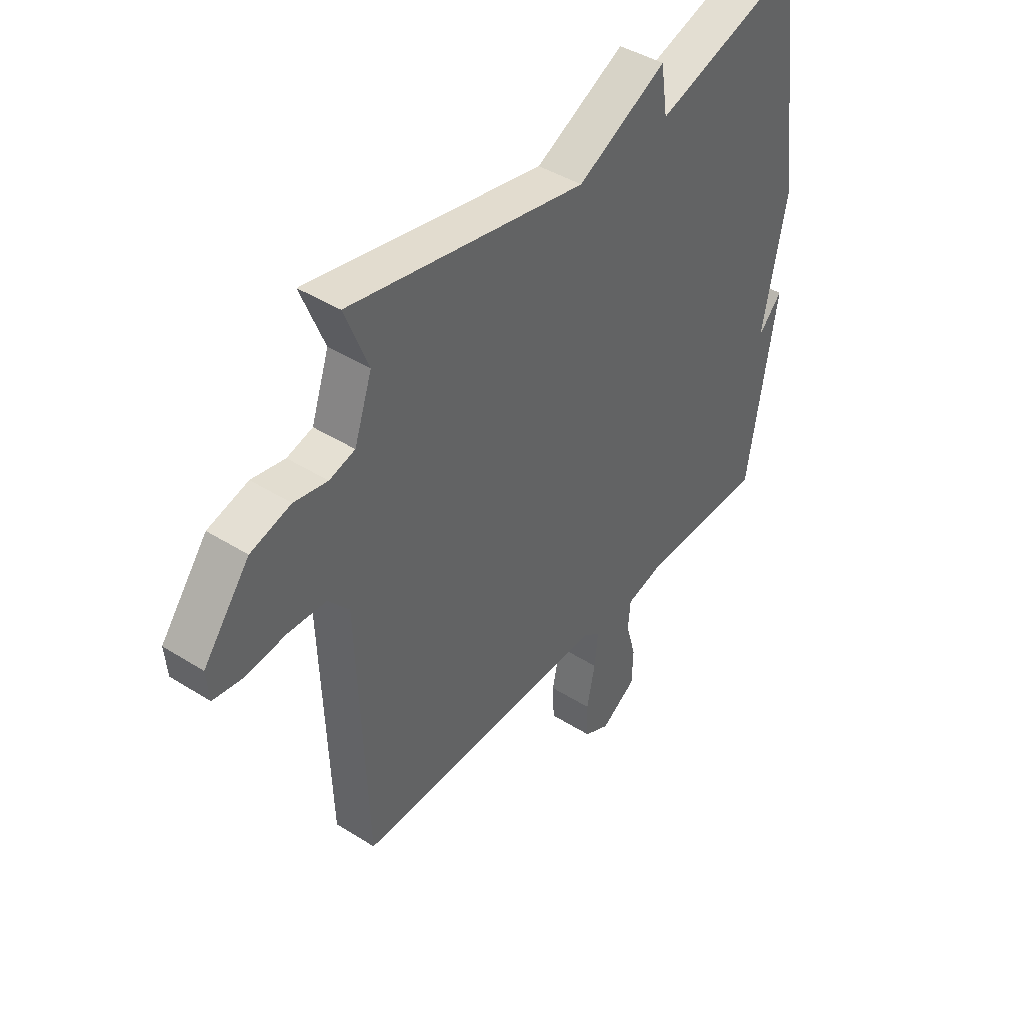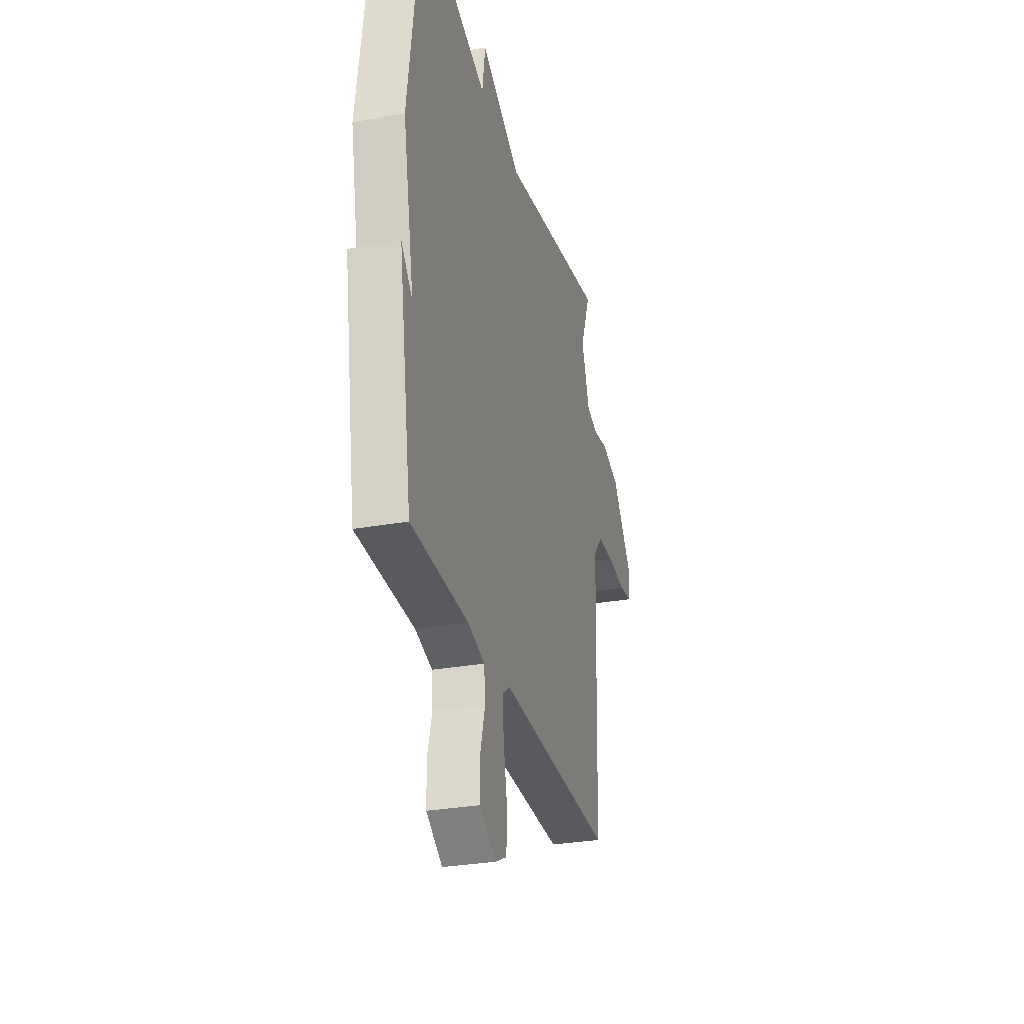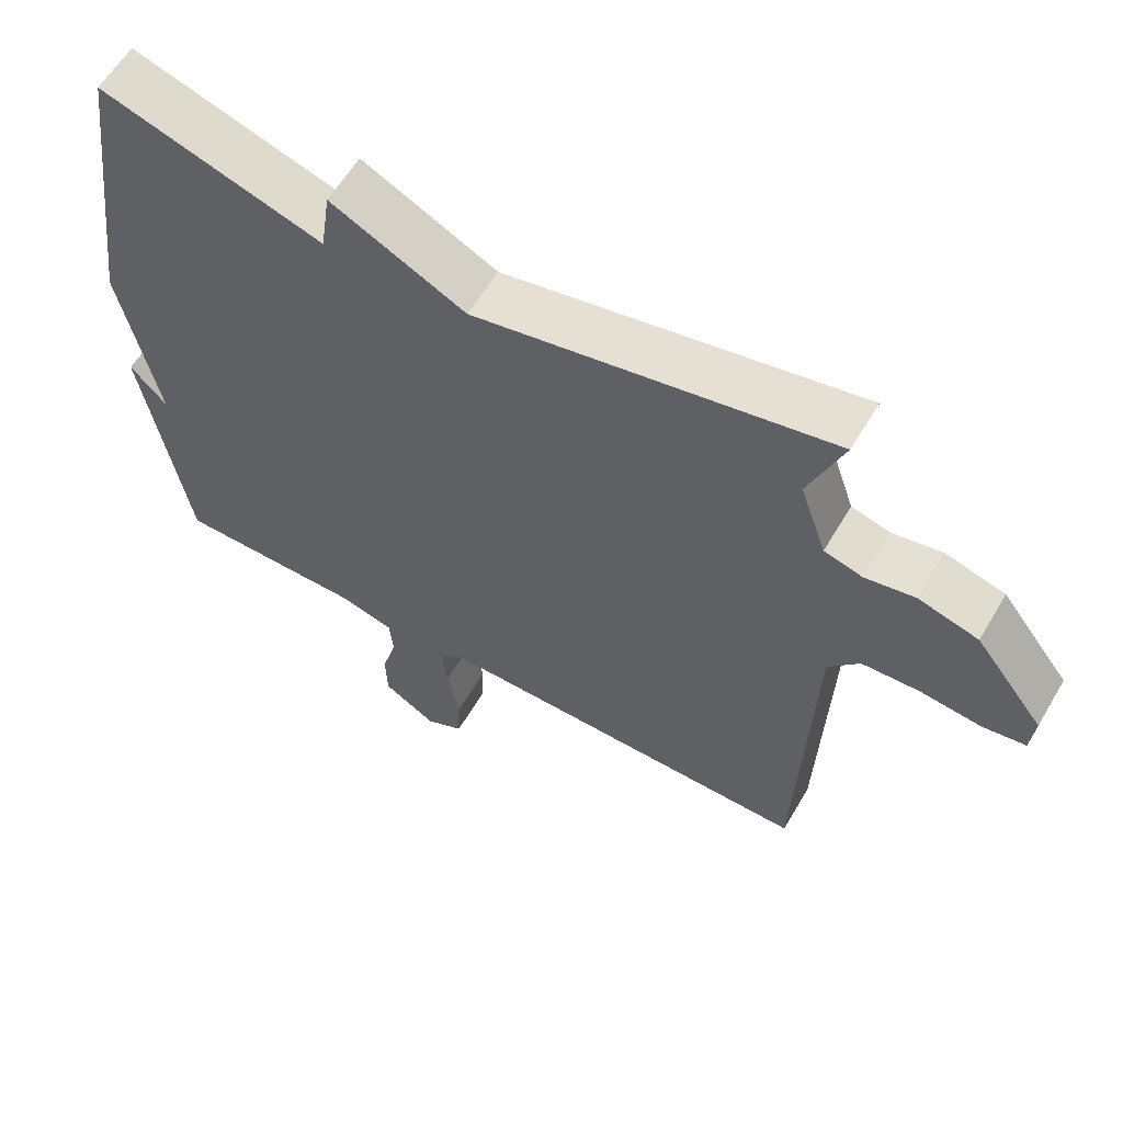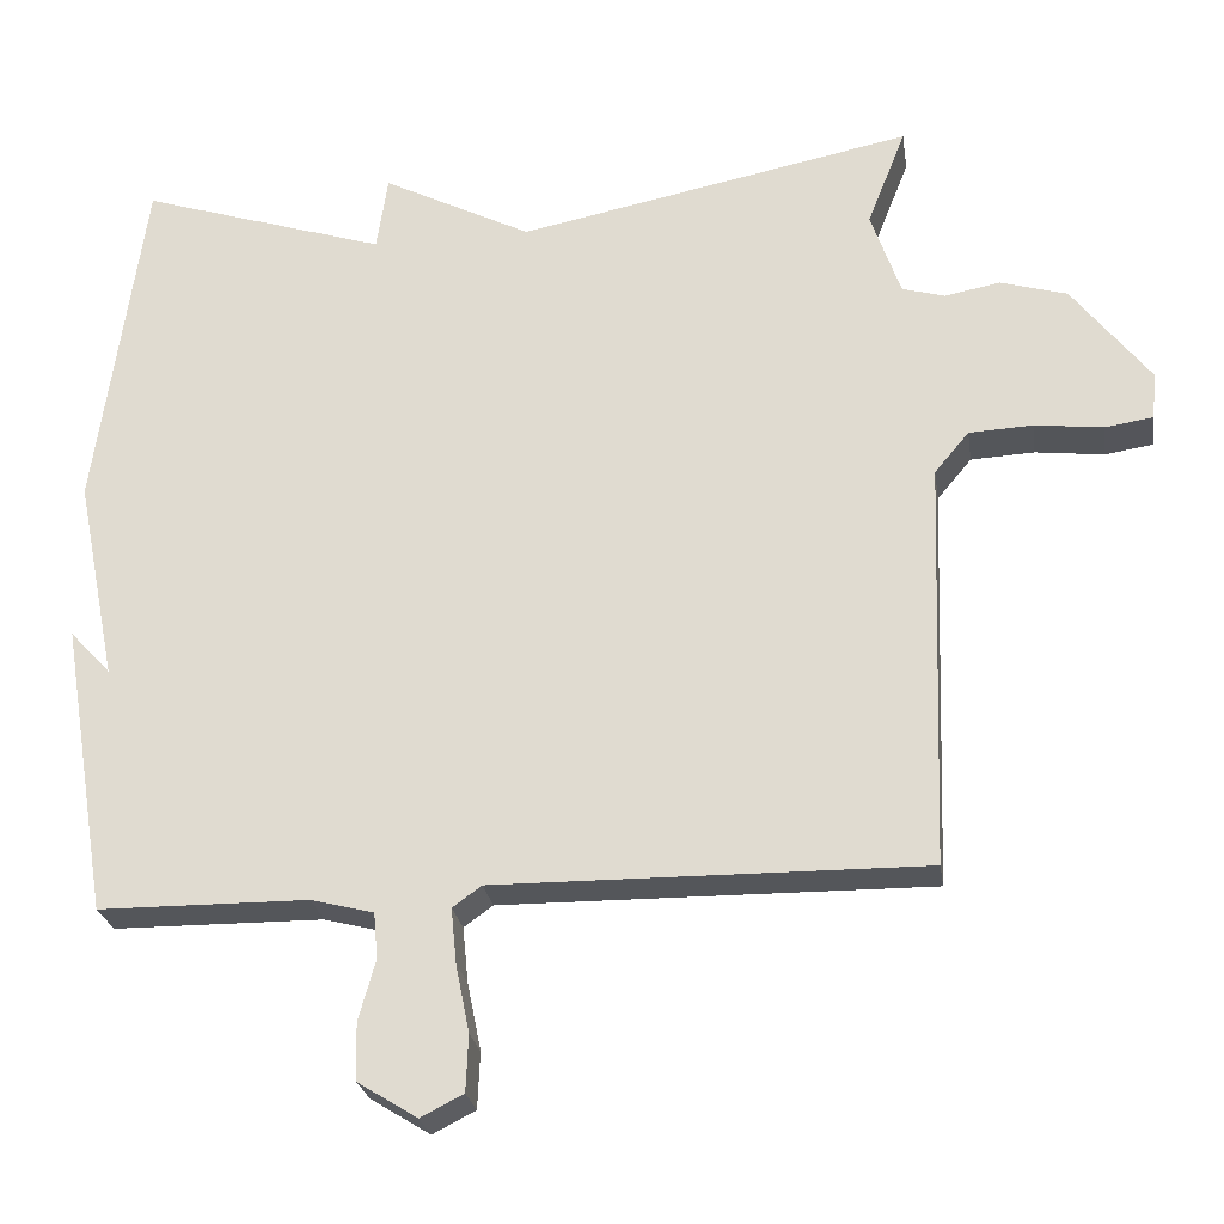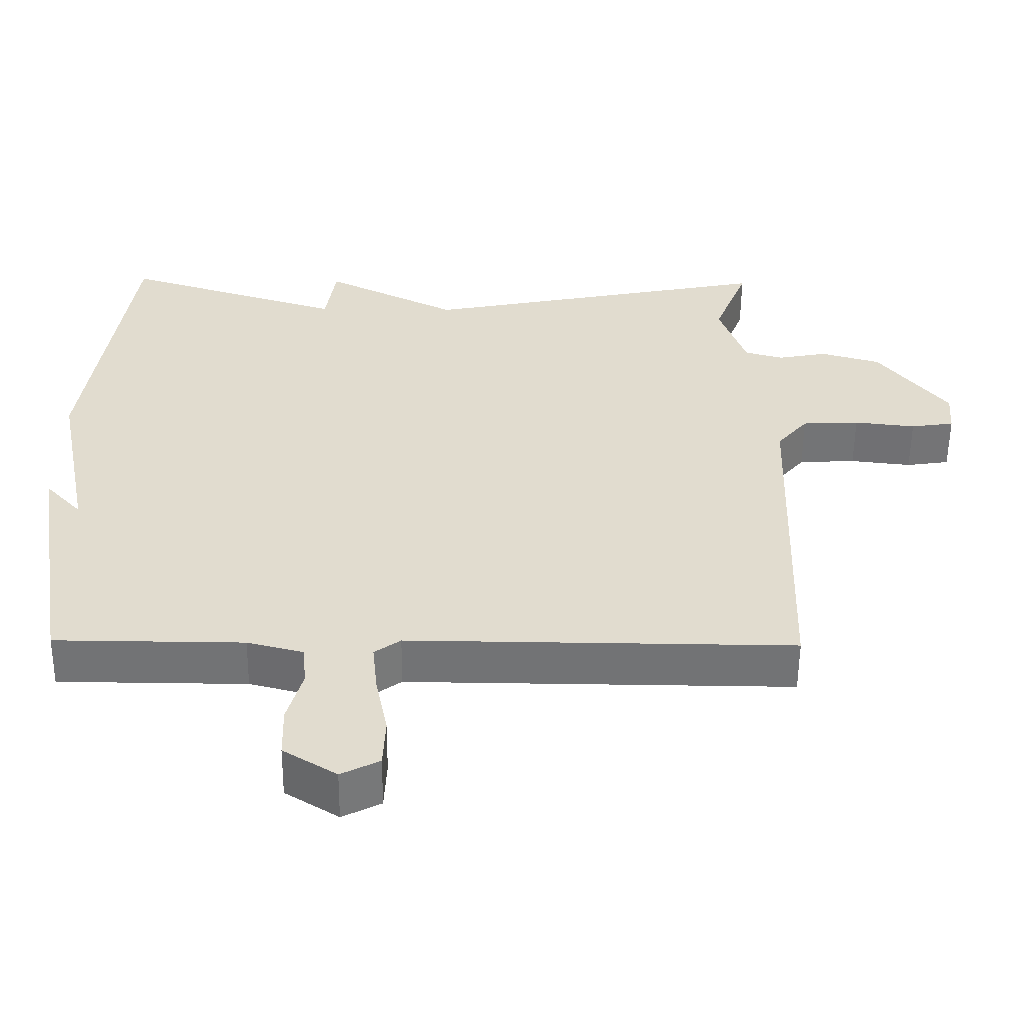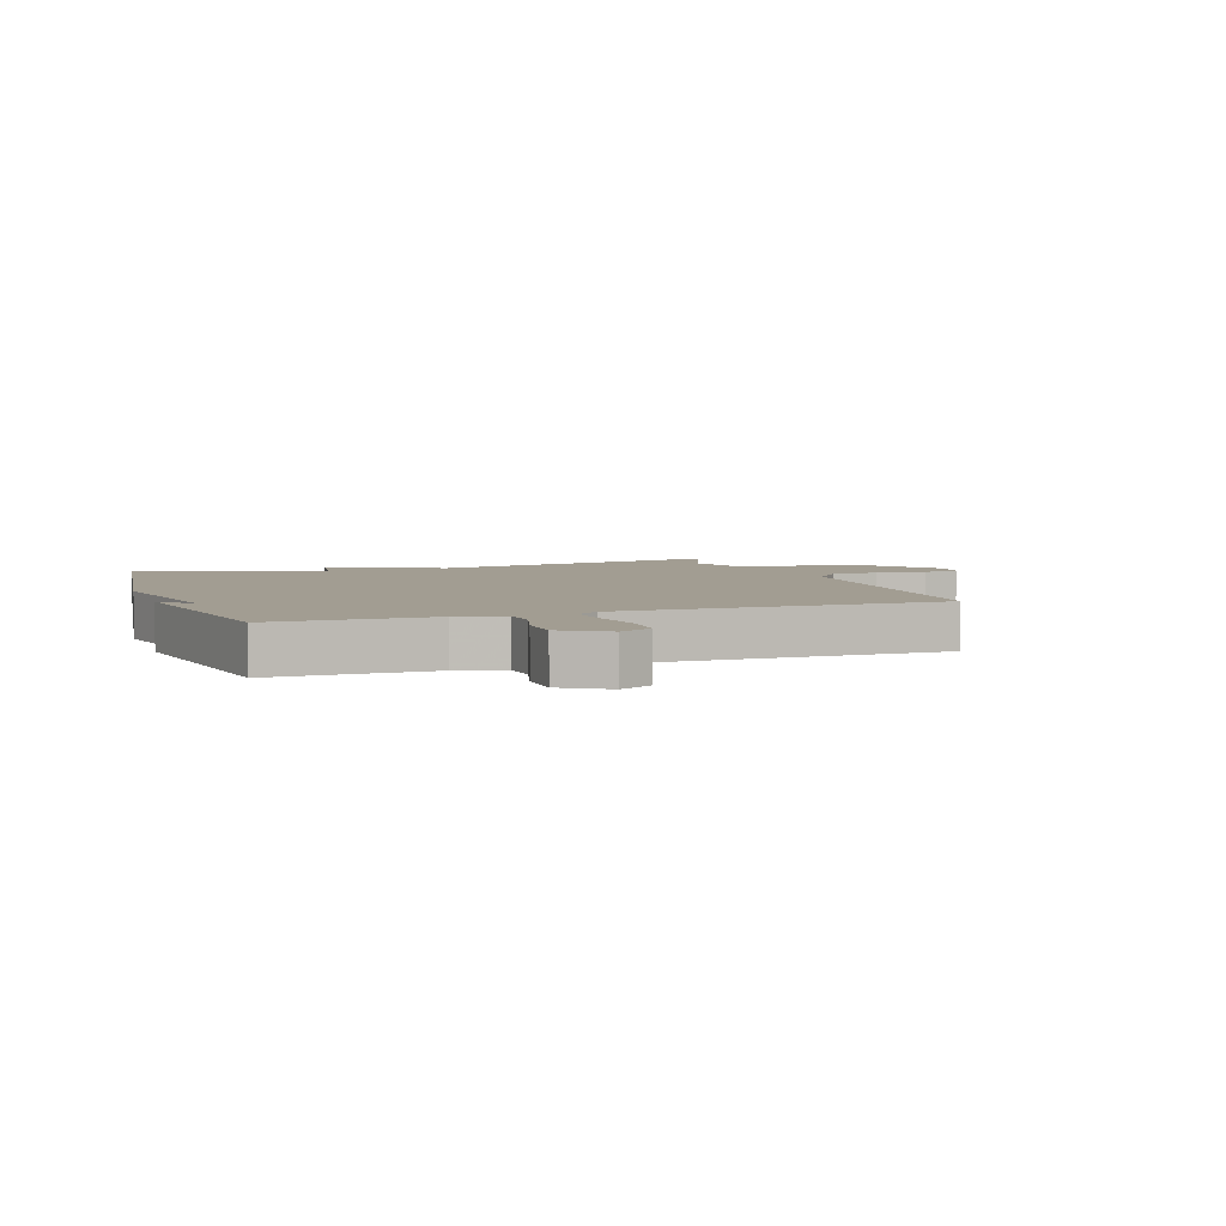
<metadata>
{"format":"obj","ext":"obj","renderer":"f3d","projection":"perspective","resolution":1024,"background":"white","views":[{"elev":43.0,"azim":-53.1,"up":"+Z"},{"elev":-30.2,"azim":104.6,"up":"+Z"},{"elev":60.1,"azim":-149.6,"up":"+Z"},{"elev":-25.4,"azim":-171.4,"up":"+Z"},{"elev":-55.9,"azim":179.5,"up":"+Z"},{"elev":4.9,"azim":160.6,"up":"+Y"}]}
</metadata>
<code>
v -0.5 0.07 -0.5
v -0.518 0.07 0.008
v -0.561 0.07 0.059
v -0.64 0.07 0.063
v -0.725 0.07 0.053
v -0.785 0.07 0.062
v -0.79 0.07 0.121
v -0.694 0.07 0.245
v -0.611 0.07 0.269
v -0.542 0.07 0.256
v -0.489 0.07 0.271
v -0.452 0.07 0.378
v -0.5 0.07 0.5
v -0.008 0.07 0.402
v 0.178 0.07 0.496
v 0.192 0.07 0.402
v 0.5 0.07 0.5
v 0.56 0.07 0.066
v 0.509 0.07 -0.189
v 0.56 0.07 -0.134
v 0.5 0.07 -0.5
v 0.239 0.07 -0.502
v 0.161 0.07 -0.522
v 0.156 0.07 -0.579
v 0.177 0.07 -0.654
v 0.175 0.07 -0.725
v 0.101 0.07 -0.771
v 0.048 0.07 -0.744
v 0.045 0.07 -0.674
v 0.062 0.07 -0.59
v 0.069 0.07 -0.521
v 0.033 0.07 -0.495
v -0.5 0 -0.5
v -0.518 0 0.008
v -0.561 0 0.059
v -0.64 0 0.063
v -0.725 0 0.053
v -0.785 0 0.062
v -0.79 0 0.121
v -0.694 0 0.245
v -0.611 0 0.269
v -0.542 0 0.256
v -0.489 0 0.271
v -0.452 0 0.378
v -0.5 0 0.5
v -0.008 0 0.402
v 0.178 0 0.496
v 0.192 0 0.402
v 0.5 0 0.5
v 0.56 0 0.066
v 0.509 0 -0.189
v 0.56 0 -0.134
v 0.5 0 -0.5
v 0.239 0 -0.502
v 0.161 0 -0.522
v 0.156 0 -0.579
v 0.177 0 -0.654
v 0.175 0 -0.725
v 0.101 0 -0.771
v 0.048 0 -0.744
v 0.045 0 -0.674
v 0.062 0 -0.59
v 0.069 0 -0.521
v 0.033 0 -0.495
f 28 29 30
f 27 28 30
f 26 27 30
f 25 26 30
f 24 25 30
f 23 24 30 31
f 22 23 31 32
f 19 20 21 22
f 19 22 32
f 18 19 32
f 17 18 32
f 16 17 32
f 32 1 2
f 16 32 2
f 15 16 2
f 14 15 2
f 8 9 10
f 7 8 10
f 6 7 10
f 5 6 10
f 4 5 10
f 3 4 10 11
f 2 3 11 12
f 12 13 14
f 2 12 14
f 62 61 60
f 62 60 59
f 62 59 58
f 62 58 57
f 62 57 56
f 63 62 56 55
f 64 63 55 54
f 54 53 52 51
f 64 54 51
f 64 51 50
f 64 50 49
f 64 49 48
f 34 33 64
f 34 64 48
f 34 48 47
f 34 47 46
f 42 41 40
f 42 40 39
f 42 39 38
f 42 38 37
f 42 37 36
f 43 42 36 35
f 44 43 35 34
f 46 45 44
f 46 44 34
f 1 33 34 2
f 2 34 35 3
f 3 35 36 4
f 4 36 37 5
f 5 37 38 6
f 6 38 39 7
f 7 39 40 8
f 8 40 41 9
f 9 41 42 10
f 10 42 43 11
f 11 43 44 12
f 12 44 45 13
f 13 45 46 14
f 14 46 47 15
f 15 47 48 16
f 16 48 49 17
f 17 49 50 18
f 18 50 51 19
f 19 51 52 20
f 20 52 53 21
f 21 53 54 22
f 22 54 55 23
f 23 55 56 24
f 24 56 57 25
f 25 57 58 26
f 26 58 59 27
f 27 59 60 28
f 28 60 61 29
f 29 61 62 30
f 30 62 63 31
f 31 63 64 32
f 32 64 33 1

</code>
